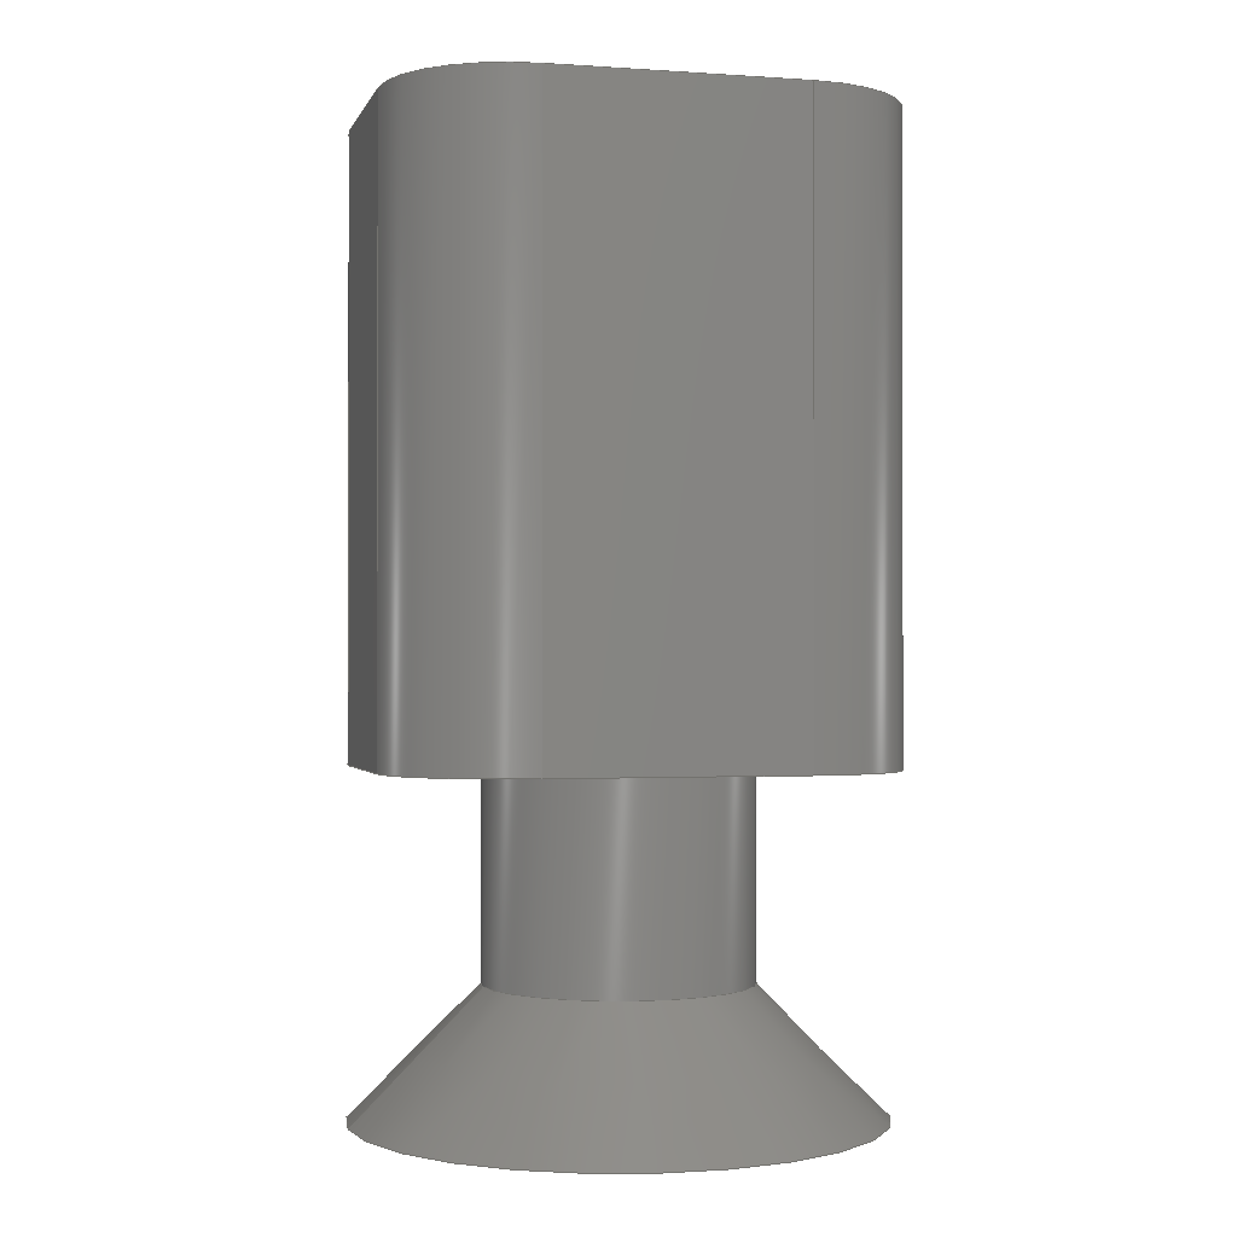
<metadata>
{"format":"step","ext":"step","renderer":"f3d","projection":"perspective","resolution":1024,"background":"white","views":[{"elev":-1.0,"azim":165.5,"up":"+Z"}]}
</metadata>
<code>
ISO-10303-21;
DATA;
#1=APPLICATION_PROTOCOL_DEFINITION('international standard',  'automotive_design',2000,#2);
#2=APPLICATION_CONTEXT(  'core data for automotive mechanical design processes');
#3=SHAPE_DEFINITION_REPRESENTATION(#4,#10);
#4=PRODUCT_DEFINITION_SHAPE('','',#5);
#5=PRODUCT_DEFINITION('design','',#6,#9);
#6=PRODUCT_DEFINITION_FORMATION('','',#7);
#7=PRODUCT('mnt_print','mnt_print','',(#8));
#8=PRODUCT_CONTEXT('',#2,'mechanical');
#9=PRODUCT_DEFINITION_CONTEXT('part definition',#2,'design');
#10=SHAPE_REPRESENTATION('',(#11,#11),#15);
#11=AXIS2_PLACEMENT_3D('',#12,#13,#14);
#12=CARTESIAN_POINT('',(0,0,0));
#13=DIRECTION('',(0,0,1));
#14=DIRECTION('',(1,0,-0));
#15=( GEOMETRIC_REPRESENTATION_CONTEXT(3) GLOBAL_UNCERTAINTY_ASSIGNED_CONTEXT((#19)) GLOBAL_UNIT_ASSIGNED_CONTEXT((#16,#17,#18)) REPRESENTATION_CONTEXT('Context #1',  '3D Context with UNIT and UNCERTAINTY') );
#16=( LENGTH_UNIT() NAMED_UNIT(*) SI_UNIT(.MILLI.,.METRE.) );
#17=( NAMED_UNIT(*) PLANE_ANGLE_UNIT() SI_UNIT($,.RADIAN.) );
#18=( NAMED_UNIT(*) SI_UNIT($,.STERADIAN.) SOLID_ANGLE_UNIT() );
#19=UNCERTAINTY_MEASURE_WITH_UNIT(LENGTH_MEASURE(1e-07),#16,  'distance_accuracy_value','confusion accuracy');
#20=PRODUCT_RELATED_PRODUCT_CATEGORY('part',$,(#7));
#21=SHAPE_DEFINITION_REPRESENTATION(#22,#27);
#22=PRODUCT_DEFINITION_SHAPE('','',#23);
#23=PRODUCT_DEFINITION('design','',#24,#26);
#24=PRODUCT_DEFINITION_FORMATION('','',#25);
#25=PRODUCT('mnt_print_part','mnt_print_part','',(#8));
#26=PRODUCT_DEFINITION_CONTEXT('part definition',#2,'design'); 
#27=ADVANCED_BREP_SHAPE_REPRESENTATION('',(#11,#28),#15);
#28=MANIFOLD_SOLID_BREP('',#29);
#29=CLOSED_SHELL('',(#30,#65,#119,#158,#304,#349,#374,#397,#424,#446,    #470,#491,#506));
#30=ADVANCED_FACE('',(#31),#44,.F.);
#31=FACE_BOUND('',#32,.F.);
#32=EDGE_LOOP('',(#33));
#33=ORIENTED_EDGE('',*,*,#34,.F.);
#34=EDGE_CURVE('',#35,#35,#37,.T.);
#35=VERTEX_POINT('',#36);
#36=CARTESIAN_POINT('',(6.3,0,-23.1));
#37=SURFACE_CURVE('',#38,(#43,#56),.PCURVE_S1);
#38=CIRCLE('',#39,6.3);
#39=AXIS2_PLACEMENT_3D('',#40,#41,#42);
#40=CARTESIAN_POINT('',(0,0,-23.1));
#41=DIRECTION('',(0,0,-1));
#42=DIRECTION('',(1,0,0));
#43=PCURVE('',#44,#47);
#44=PLANE('',#45);
#45=AXIS2_PLACEMENT_3D('',#46,#13,#42);
#46=CARTESIAN_POINT('',(-9.95,-6.9,-23.1));
#47=DEFINITIONAL_REPRESENTATION('',(#48),#55);
#48=( BOUNDED_CURVE() B_SPLINE_CURVE(2,(#49,#50,#51,#52,#53,#54,#49),.UNSPECIFIED.,.T.,.F.) B_SPLINE_CURVE_WITH_KNOTS((1,2,2,2,2,1),(    -2.094,0,2.094,4.189,6.283,8.378),.UNSPECIFIED.) CURVE() GEOMETRIC_REPRESENTATION_ITEM() RATIONAL_B_SPLINE_CURVE((1,0.5,1,0.5,1,0.5,1)) REPRESENTATION_ITEM(  '') );
#49=CARTESIAN_POINT('',(16.25,6.9));
#50=CARTESIAN_POINT('',(16.25,-4.012));
#51=CARTESIAN_POINT('',(6.8,1.444));
#52=CARTESIAN_POINT('',(-2.65,6.9));
#53=CARTESIAN_POINT('',(6.8,12.36));
#54=CARTESIAN_POINT('',(16.25,17.81));
#55=( GEOMETRIC_REPRESENTATION_CONTEXT(2) PARAMETRIC_REPRESENTATION_CONTEXT() REPRESENTATION_CONTEXT('2D SPACE',''  ) );
#56=PCURVE('',#57,#60);
#57=CONICAL_SURFACE('',#58,6.3,0.7854);
#58=AXIS2_PLACEMENT_3D('',#40,#59,#42);
#59=DIRECTION('',(0,-0,-1));
#60=DEFINITIONAL_REPRESENTATION('',(#61),#55);
#61=LINE('',#62,#63);
#62=CARTESIAN_POINT('',(0,-0));
#63=VECTOR('',#64,1);
#64=DIRECTION('',(1,-0));
#65=ADVANCED_FACE('',(#66),#57,.T.);
#66=FACE_BOUND('',#67,.F.);
#67=EDGE_LOOP('',(#68,#85,#86,#87,#112));
#68=ORIENTED_EDGE('',*,*,#69,.F.);
#69=EDGE_CURVE('',#35,#70,#72,.T.);
#70=VERTEX_POINT('',#71);
#71=CARTESIAN_POINT('',(3.2,0,-20));
#72=SEAM_CURVE('',#73,(#76,#81),.PCURVE_S1);
#73=LINE('',#36,#74);
#74=VECTOR('',#75,1);
#75=DIRECTION('',(-0.7071,0,0.7071));
#76=PCURVE('',#57,#77);
#77=DEFINITIONAL_REPRESENTATION('',(#78),#55);
#78=LINE('',#62,#79);
#79=VECTOR('',#80,1);
#80=DIRECTION('',(0,-1));
#81=PCURVE('',#57,#82);
#82=DEFINITIONAL_REPRESENTATION('',(#83),#55);
#83=LINE('',#84,#79);
#84=CARTESIAN_POINT('',(6.283,-0));
#85=ORIENTED_EDGE('',*,*,#34,.T.);
#86=ORIENTED_EDGE('',*,*,#69,.T.);
#87=ORIENTED_EDGE('',*,*,#88,.T.);
#88=EDGE_CURVE('',#70,#89,#91,.T.);
#89=VERTEX_POINT('',#90);
#90=CARTESIAN_POINT('',(-3.2,0,-20));
#91=SURFACE_CURVE('',#92,(#97,#103),.PCURVE_S1);
#92=CIRCLE('',#93,3.2);
#93=AXIS2_PLACEMENT_3D('',#94,#95,#96);
#94=CARTESIAN_POINT('',(0,0,-20));
#95=DIRECTION('',(-0,0,1));
#96=DIRECTION('',(0,-1,0));
#97=PCURVE('',#57,#98);
#98=DEFINITIONAL_REPRESENTATION('',(#99),#55);
#99=LINE('',#100,#101);
#100=CARTESIAN_POINT('',(7.854,-3.1));
#101=VECTOR('',#102,1);
#102=DIRECTION('',(-1,-0));
#103=PCURVE('',#104,#107);
#104=CYLINDRICAL_SURFACE('',#105,3.2);
#105=AXIS2_PLACEMENT_3D('',#40,#13,#106);
#106=DIRECTION('',(-1,-0,0));
#107=DEFINITIONAL_REPRESENTATION('',(#108),#55);
#108=LINE('',#109,#110);
#109=CARTESIAN_POINT('',(1.571,3.1));
#110=VECTOR('',#111,1);
#111=DIRECTION('',(1,0));
#112=ORIENTED_EDGE('',*,*,#113,.T.);
#113=EDGE_CURVE('',#89,#70,#114,.T.);
#114=SURFACE_CURVE('',#92,(#97,#115),.PCURVE_S1);
#115=PCURVE('',#104,#116);
#116=DEFINITIONAL_REPRESENTATION('',(#117),#55);
#117=LINE('',#118,#110);
#118=CARTESIAN_POINT('',(-4.712,3.1));
#119=ADVANCED_FACE('',(#120),#104,.T.);
#120=FACE_BOUND('',#121,.T.);
#121=EDGE_LOOP('',(#112,#87,#122,#138,#157));
#122=ORIENTED_EDGE('',*,*,#123,.T.);
#123=EDGE_CURVE('',#89,#124,#126,.T.);
#124=VERTEX_POINT('',#125);
#125=CARTESIAN_POINT('',(-3.2,0,-15));
#126=SEAM_CURVE('',#127,(#130,#135),.PCURVE_S1);
#127=LINE('',#128,#129);
#128=CARTESIAN_POINT('',(-3.2,0,-23.1));
#129=VECTOR('',#13,1);
#130=PCURVE('',#104,#131);
#131=DEFINITIONAL_REPRESENTATION('',(#132),#55);
#132=LINE('',#62,#133);
#133=VECTOR('',#134,1);
#134=DIRECTION('',(0,1));
#135=PCURVE('',#104,#136);
#136=DEFINITIONAL_REPRESENTATION('',(#137),#55);
#137=LINE('',#84,#133);
#138=ORIENTED_EDGE('',*,*,#139,.F.);
#139=EDGE_CURVE('',#124,#124,#140,.T.);
#140=SURFACE_CURVE('',#141,(#145,#149),.PCURVE_S1);
#141=CIRCLE('',#142,3.2);
#142=AXIS2_PLACEMENT_3D('',#143,#13,#144);
#143=CARTESIAN_POINT('',(0,0,-15));
#144=DIRECTION('',(-1,0,0));
#145=PCURVE('',#104,#146);
#146=DEFINITIONAL_REPRESENTATION('',(#147),#55);
#147=LINE('',#148,#110);
#148=CARTESIAN_POINT('',(0,8.1));
#149=PCURVE('',#150,#152);
#150=PLANE('',#151);
#151=AXIS2_PLACEMENT_3D('',#143,#13,#42);
#152=DEFINITIONAL_REPRESENTATION('',(#153),#55);
#153=CIRCLE('',#154,3.2);
#154=AXIS2_PLACEMENT_2D('',#155,#156);
#155=CARTESIAN_POINT('',(0,0));
#156=DIRECTION('',(-1,0));
#157=ORIENTED_EDGE('',*,*,#123,.F.);
#158=ADVANCED_FACE('',(#159,#302),#150,.F.);
#159=FACE_BOUND('',#160,.F.);
#160=EDGE_LOOP('',(#161,#184,#204,#223,#240,#255,#272,#287));
#161=ORIENTED_EDGE('',*,*,#162,.F.);
#162=EDGE_CURVE('',#163,#165,#167,.T.);
#163=VERTEX_POINT('',#164);
#164=CARTESIAN_POINT('',(-5.995,-2.203,-15));
#165=VERTEX_POINT('',#166);
#166=CARTESIAN_POINT('',(-5.995,2.203,-15));
#167=SURFACE_CURVE('',#168,(#172,#176),.PCURVE_S1);
#168=LINE('',#169,#170);
#169=CARTESIAN_POINT('',(-5.995,0,-15));
#170=VECTOR('',#171,1);
#171=DIRECTION('',(0,1,0));
#172=PCURVE('',#150,#173);
#173=DEFINITIONAL_REPRESENTATION('',(#174),#55);
#174=LINE('',#175,#133);
#175=CARTESIAN_POINT('',(-5.995,0));
#176=PCURVE('',#177,#181);
#177=PLANE('',#178);
#178=AXIS2_PLACEMENT_3D('',#179,#42,#180);
#179=CARTESIAN_POINT('',(-5.995,-2.203,0));
#180=DIRECTION('',(-0,1,0));
#181=DEFINITIONAL_REPRESENTATION('',(#182),#55);
#182=LINE('',#183,#110);
#183=CARTESIAN_POINT('',(2.203,-15));
#184=ORIENTED_EDGE('',*,*,#185,.T.);
#185=EDGE_CURVE('',#163,#186,#188,.T.);
#186=VERTEX_POINT('',#187);
#187=CARTESIAN_POINT('',(-2.997,-5.2,-15));
#188=SURFACE_CURVE('',#189,(#192,#197),.PCURVE_S1);
#189=CIRCLE('',#190,2.997);
#190=AXIS2_PLACEMENT_3D('',#191,#13,#42);
#191=CARTESIAN_POINT('',(-2.997,-2.203,-15));
#192=PCURVE('',#150,#193);
#193=DEFINITIONAL_REPRESENTATION('',(#194),#55);
#194=CIRCLE('',#195,2.997);
#195=AXIS2_PLACEMENT_2D('',#196,#111);
#196=CARTESIAN_POINT('',(-2.997,-2.203));
#197=PCURVE('',#198,#201);
#198=CYLINDRICAL_SURFACE('',#199,2.997);
#199=AXIS2_PLACEMENT_3D('',#200,#13,#42);
#200=CARTESIAN_POINT('',(-2.997,-2.203,0));
#201=DEFINITIONAL_REPRESENTATION('',(#202),#55);
#202=LINE('',#203,#110);
#203=CARTESIAN_POINT('',(0,-15));
#204=ORIENTED_EDGE('',*,*,#205,.T.);
#205=EDGE_CURVE('',#186,#206,#208,.T.);
#206=VERTEX_POINT('',#207);
#207=CARTESIAN_POINT('',(2.997,-5.2,-15));
#208=SURFACE_CURVE('',#209,(#212,#216),.PCURVE_S1);
#209=LINE('',#210,#211);
#210=CARTESIAN_POINT('',(0,-5.2,-15));
#211=VECTOR('',#42,1);
#212=PCURVE('',#150,#213);
#213=DEFINITIONAL_REPRESENTATION('',(#214),#55);
#214=LINE('',#215,#110);
#215=CARTESIAN_POINT('',(0,-5.2));
#216=PCURVE('',#217,#220);
#217=PLANE('',#218);
#218=AXIS2_PLACEMENT_3D('',#219,#96,#42);
#219=CARTESIAN_POINT('',(-2.997,-5.2,0));
#220=DEFINITIONAL_REPRESENTATION('',(#221),#55);
#221=LINE('',#222,#110);
#222=CARTESIAN_POINT('',(2.997,-15));
#223=ORIENTED_EDGE('',*,*,#224,.T.);
#224=EDGE_CURVE('',#206,#225,#227,.T.);
#225=VERTEX_POINT('',#226);
#226=CARTESIAN_POINT('',(5.995,-2.203,-15));
#227=SURFACE_CURVE('',#228,(#231,#236),.PCURVE_S1);
#228=CIRCLE('',#229,2.997);
#229=AXIS2_PLACEMENT_3D('',#230,#13,#42);
#230=CARTESIAN_POINT('',(2.997,-2.203,-15));
#231=PCURVE('',#150,#232);
#232=DEFINITIONAL_REPRESENTATION('',(#233),#55);
#233=CIRCLE('',#234,2.997);
#234=AXIS2_PLACEMENT_2D('',#235,#111);
#235=CARTESIAN_POINT('',(2.997,-2.203));
#236=PCURVE('',#237,#201);
#237=CYLINDRICAL_SURFACE('',#238,2.997);
#238=AXIS2_PLACEMENT_3D('',#239,#13,#42);
#239=CARTESIAN_POINT('',(2.997,-2.203,0));
#240=ORIENTED_EDGE('',*,*,#241,.T.);
#241=EDGE_CURVE('',#225,#242,#244,.T.);
#242=VERTEX_POINT('',#243);
#243=CARTESIAN_POINT('',(5.995,2.203,-15));
#244=SURFACE_CURVE('',#245,(#247,#251),.PCURVE_S1);
#245=LINE('',#246,#170);
#246=CARTESIAN_POINT('',(5.995,0,-15));
#247=PCURVE('',#150,#248);
#248=DEFINITIONAL_REPRESENTATION('',(#249),#55);
#249=LINE('',#250,#133);
#250=CARTESIAN_POINT('',(5.995,0));
#251=PCURVE('',#252,#181);
#252=PLANE('',#253);
#253=AXIS2_PLACEMENT_3D('',#254,#42,#180);
#254=CARTESIAN_POINT('',(5.995,-2.203,0));
#255=ORIENTED_EDGE('',*,*,#256,.T.);
#256=EDGE_CURVE('',#242,#257,#259,.T.);
#257=VERTEX_POINT('',#258);
#258=CARTESIAN_POINT('',(2.997,5.2,-15));
#259=SURFACE_CURVE('',#260,(#263,#268),.PCURVE_S1);
#260=CIRCLE('',#261,2.997);
#261=AXIS2_PLACEMENT_3D('',#262,#13,#42);
#262=CARTESIAN_POINT('',(2.997,2.203,-15));
#263=PCURVE('',#150,#264);
#264=DEFINITIONAL_REPRESENTATION('',(#265),#55);
#265=CIRCLE('',#266,2.997);
#266=AXIS2_PLACEMENT_2D('',#267,#111);
#267=CARTESIAN_POINT('',(2.997,2.203));
#268=PCURVE('',#269,#201);
#269=CYLINDRICAL_SURFACE('',#270,2.997);
#270=AXIS2_PLACEMENT_3D('',#271,#13,#42);
#271=CARTESIAN_POINT('',(2.997,2.203,0));
#272=ORIENTED_EDGE('',*,*,#273,.F.);
#273=EDGE_CURVE('',#274,#257,#276,.T.);
#274=VERTEX_POINT('',#275);
#275=CARTESIAN_POINT('',(-2.997,5.2,-15));
#276=SURFACE_CURVE('',#277,(#279,#283),.PCURVE_S1);
#277=LINE('',#278,#211);
#278=CARTESIAN_POINT('',(0,5.2,-15));
#279=PCURVE('',#150,#280);
#280=DEFINITIONAL_REPRESENTATION('',(#281),#55);
#281=LINE('',#282,#110);
#282=CARTESIAN_POINT('',(0,5.2));
#283=PCURVE('',#284,#220);
#284=PLANE('',#285);
#285=AXIS2_PLACEMENT_3D('',#286,#96,#42);
#286=CARTESIAN_POINT('',(-2.997,5.2,0));
#287=ORIENTED_EDGE('',*,*,#288,.T.);
#288=EDGE_CURVE('',#274,#165,#289,.T.);
#289=SURFACE_CURVE('',#290,(#293,#298),.PCURVE_S1);
#290=CIRCLE('',#291,2.997);
#291=AXIS2_PLACEMENT_3D('',#292,#13,#42);
#292=CARTESIAN_POINT('',(-2.997,2.203,-15));
#293=PCURVE('',#150,#294);
#294=DEFINITIONAL_REPRESENTATION('',(#295),#55);
#295=CIRCLE('',#296,2.997);
#296=AXIS2_PLACEMENT_2D('',#297,#111);
#297=CARTESIAN_POINT('',(-2.997,2.203));
#298=PCURVE('',#299,#201);
#299=CYLINDRICAL_SURFACE('',#300,2.997);
#300=AXIS2_PLACEMENT_3D('',#301,#13,#42);
#301=CARTESIAN_POINT('',(-2.997,2.203,0));
#302=FACE_BOUND('',#303,.F.);
#303=EDGE_LOOP('',(#138));
#304=ADVANCED_FACE('',(#305),#177,.F.);
#305=FACE_BOUND('',#306,.F.);
#306=EDGE_LOOP('',(#307,#321,#322,#333));
#307=ORIENTED_EDGE('',*,*,#308,.T.);
#308=EDGE_CURVE('',#309,#163,#310,.T.);
#309=VERTEX_POINT('',#179);
#310=SURFACE_CURVE('',#311,(#314,#317),.PCURVE_S1);
#311=LINE('',#179,#312);
#312=VECTOR('',#313,1);
#313=DIRECTION('',(-0,-0,-1));
#314=PCURVE('',#177,#315);
#315=DEFINITIONAL_REPRESENTATION('',(#316),#55);
#316=LINE('',#155,#79);
#317=PCURVE('',#198,#318);
#318=DEFINITIONAL_REPRESENTATION('',(#319),#55);
#319=LINE('',#320,#79);
#320=CARTESIAN_POINT('',(3.142,0));
#321=ORIENTED_EDGE('',*,*,#162,.T.);
#322=ORIENTED_EDGE('',*,*,#323,.F.);
#323=EDGE_CURVE('',#324,#165,#326,.T.);
#324=VERTEX_POINT('',#325);
#325=CARTESIAN_POINT('',(-5.995,2.203,0));
#326=SURFACE_CURVE('',#327,(#328,#332),.PCURVE_S1);
#327=LINE('',#325,#312);
#328=PCURVE('',#177,#329);
#329=DEFINITIONAL_REPRESENTATION('',(#330),#55);
#330=LINE('',#331,#79);
#331=CARTESIAN_POINT('',(4.405,0));
#332=PCURVE('',#299,#318);
#333=ORIENTED_EDGE('',*,*,#334,.F.);
#334=EDGE_CURVE('',#309,#324,#335,.T.);
#335=SURFACE_CURVE('',#336,(#338,#342),.PCURVE_S1);
#336=LINE('',#337,#170);
#337=CARTESIAN_POINT('',(-5.995,0,0));
#338=PCURVE('',#177,#339);
#339=DEFINITIONAL_REPRESENTATION('',(#340),#55);
#340=LINE('',#341,#110);
#341=CARTESIAN_POINT('',(2.203,0));
#342=PCURVE('',#343,#346);
#343=PLANE('',#344);
#344=AXIS2_PLACEMENT_3D('',#345,#13,#42);
#345=CARTESIAN_POINT('',(-9.95,-6.9,0));
#346=DEFINITIONAL_REPRESENTATION('',(#347),#55);
#347=LINE('',#348,#133);
#348=CARTESIAN_POINT('',(3.955,6.9));
#349=ADVANCED_FACE('',(#350),#198,.T.);
#350=FACE_BOUND('',#351,.T.);
#351=EDGE_LOOP('',(#307,#184,#352,#362));
#352=ORIENTED_EDGE('',*,*,#353,.F.);
#353=EDGE_CURVE('',#354,#186,#355,.T.);
#354=VERTEX_POINT('',#219);
#355=SURFACE_CURVE('',#356,(#357,#361),.PCURVE_S1);
#356=LINE('',#219,#312);
#357=PCURVE('',#198,#358);
#358=DEFINITIONAL_REPRESENTATION('',(#359),#55);
#359=LINE('',#360,#79);
#360=CARTESIAN_POINT('',(4.712,0));
#361=PCURVE('',#217,#315);
#362=ORIENTED_EDGE('',*,*,#363,.F.);
#363=EDGE_CURVE('',#309,#354,#364,.T.);
#364=SURFACE_CURVE('',#365,(#366,#369),.PCURVE_S1);
#365=CIRCLE('',#199,2.997);
#366=PCURVE('',#198,#367);
#367=DEFINITIONAL_REPRESENTATION('',(#368),#55);
#368=LINE('',#155,#110);
#369=PCURVE('',#343,#370);
#370=DEFINITIONAL_REPRESENTATION('',(#371),#55);
#371=CIRCLE('',#372,2.997);
#372=AXIS2_PLACEMENT_2D('',#373,#111);
#373=CARTESIAN_POINT('',(6.953,4.697));
#374=ADVANCED_FACE('',(#375),#299,.T.);
#375=FACE_BOUND('',#376,.T.);
#376=EDGE_LOOP('',(#377,#287,#322,#387));
#377=ORIENTED_EDGE('',*,*,#378,.T.);
#378=EDGE_CURVE('',#379,#274,#380,.T.);
#379=VERTEX_POINT('',#286);
#380=SURFACE_CURVE('',#381,(#382,#386),.PCURVE_S1);
#381=LINE('',#286,#312);
#382=PCURVE('',#299,#383);
#383=DEFINITIONAL_REPRESENTATION('',(#384),#55);
#384=LINE('',#385,#79);
#385=CARTESIAN_POINT('',(1.571,0));
#386=PCURVE('',#284,#315);
#387=ORIENTED_EDGE('',*,*,#388,.F.);
#388=EDGE_CURVE('',#379,#324,#389,.T.);
#389=SURFACE_CURVE('',#390,(#391,#392),.PCURVE_S1);
#390=CIRCLE('',#300,2.997);
#391=PCURVE('',#299,#367);
#392=PCURVE('',#343,#393);
#393=DEFINITIONAL_REPRESENTATION('',(#394),#55);
#394=CIRCLE('',#395,2.997);
#395=AXIS2_PLACEMENT_2D('',#396,#111);
#396=CARTESIAN_POINT('',(6.953,9.103));
#397=ADVANCED_FACE('',(#398),#217,.T.);
#398=FACE_BOUND('',#399,.T.);
#399=EDGE_LOOP('',(#400,#204,#401,#411));
#400=ORIENTED_EDGE('',*,*,#353,.T.);
#401=ORIENTED_EDGE('',*,*,#402,.F.);
#402=EDGE_CURVE('',#403,#206,#405,.T.);
#403=VERTEX_POINT('',#404);
#404=CARTESIAN_POINT('',(2.997,-5.2,0));
#405=SURFACE_CURVE('',#406,(#407,#410),.PCURVE_S1);
#406=LINE('',#404,#312);
#407=PCURVE('',#217,#408);
#408=DEFINITIONAL_REPRESENTATION('',(#409),#55);
#409=LINE('',#250,#79);
#410=PCURVE('',#237,#358);
#411=ORIENTED_EDGE('',*,*,#412,.F.);
#412=EDGE_CURVE('',#354,#403,#413,.T.);
#413=SURFACE_CURVE('',#414,(#416,#420),.PCURVE_S1);
#414=LINE('',#415,#211);
#415=CARTESIAN_POINT('',(0,-5.2,0));
#416=PCURVE('',#217,#417);
#417=DEFINITIONAL_REPRESENTATION('',(#418),#55);
#418=LINE('',#419,#110);
#419=CARTESIAN_POINT('',(2.997,0));
#420=PCURVE('',#343,#421);
#421=DEFINITIONAL_REPRESENTATION('',(#422),#55);
#422=LINE('',#423,#110);
#423=CARTESIAN_POINT('',(9.95,1.7));
#424=ADVANCED_FACE('',(#425),#284,.F.);
#425=FACE_BOUND('',#426,.F.);
#426=EDGE_LOOP('',(#377,#427,#428,#436));
#427=ORIENTED_EDGE('',*,*,#273,.T.);
#428=ORIENTED_EDGE('',*,*,#429,.F.);
#429=EDGE_CURVE('',#430,#257,#432,.T.);
#430=VERTEX_POINT('',#431);
#431=CARTESIAN_POINT('',(2.997,5.2,0));
#432=SURFACE_CURVE('',#433,(#434,#435),.PCURVE_S1);
#433=LINE('',#431,#312);
#434=PCURVE('',#284,#408);
#435=PCURVE('',#269,#383);
#436=ORIENTED_EDGE('',*,*,#437,.F.);
#437=EDGE_CURVE('',#379,#430,#438,.T.);
#438=SURFACE_CURVE('',#439,(#441,#442),.PCURVE_S1);
#439=LINE('',#440,#211);
#440=CARTESIAN_POINT('',(0,5.2,0));
#441=PCURVE('',#284,#417);
#442=PCURVE('',#343,#443);
#443=DEFINITIONAL_REPRESENTATION('',(#444),#55);
#444=LINE('',#445,#110);
#445=CARTESIAN_POINT('',(9.95,12.1));
#446=ADVANCED_FACE('',(#447),#237,.T.);
#447=FACE_BOUND('',#448,.T.);
#448=EDGE_LOOP('',(#449,#223,#450,#460));
#449=ORIENTED_EDGE('',*,*,#402,.T.);
#450=ORIENTED_EDGE('',*,*,#451,.F.);
#451=EDGE_CURVE('',#452,#225,#453,.T.);
#452=VERTEX_POINT('',#254);
#453=SURFACE_CURVE('',#454,(#455,#459),.PCURVE_S1);
#454=LINE('',#254,#312);
#455=PCURVE('',#237,#456);
#456=DEFINITIONAL_REPRESENTATION('',(#457),#55);
#457=LINE('',#458,#79);
#458=CARTESIAN_POINT('',(6.283,0));
#459=PCURVE('',#252,#315);
#460=ORIENTED_EDGE('',*,*,#461,.F.);
#461=EDGE_CURVE('',#403,#452,#462,.T.);
#462=SURFACE_CURVE('',#463,(#464,#465),.PCURVE_S1);
#463=CIRCLE('',#238,2.997);
#464=PCURVE('',#237,#367);
#465=PCURVE('',#343,#466);
#466=DEFINITIONAL_REPRESENTATION('',(#467),#55);
#467=CIRCLE('',#468,2.997);
#468=AXIS2_PLACEMENT_2D('',#469,#111);
#469=CARTESIAN_POINT('',(12.95,4.697));
#470=ADVANCED_FACE('',(#471),#269,.T.);
#471=FACE_BOUND('',#472,.T.);
#472=EDGE_LOOP('',(#473,#255,#428,#481));
#473=ORIENTED_EDGE('',*,*,#474,.T.);
#474=EDGE_CURVE('',#475,#242,#477,.T.);
#475=VERTEX_POINT('',#476);
#476=CARTESIAN_POINT('',(5.995,2.203,0));
#477=SURFACE_CURVE('',#478,(#479,#480),.PCURVE_S1);
#478=LINE('',#476,#312);
#479=PCURVE('',#269,#315);
#480=PCURVE('',#252,#329);
#481=ORIENTED_EDGE('',*,*,#482,.F.);
#482=EDGE_CURVE('',#475,#430,#483,.T.);
#483=SURFACE_CURVE('',#484,(#485,#486),.PCURVE_S1);
#484=CIRCLE('',#270,2.997);
#485=PCURVE('',#269,#367);
#486=PCURVE('',#343,#487);
#487=DEFINITIONAL_REPRESENTATION('',(#488),#55);
#488=CIRCLE('',#489,2.997);
#489=AXIS2_PLACEMENT_2D('',#490,#111);
#490=CARTESIAN_POINT('',(12.95,9.103));
#491=ADVANCED_FACE('',(#492),#252,.T.);
#492=FACE_BOUND('',#493,.T.);
#493=EDGE_LOOP('',(#494,#240,#495,#496));
#494=ORIENTED_EDGE('',*,*,#451,.T.);
#495=ORIENTED_EDGE('',*,*,#474,.F.);
#496=ORIENTED_EDGE('',*,*,#497,.F.);
#497=EDGE_CURVE('',#452,#475,#498,.T.);
#498=SURFACE_CURVE('',#499,(#501,#502),.PCURVE_S1);
#499=LINE('',#500,#170);
#500=CARTESIAN_POINT('',(5.995,0,0));
#501=PCURVE('',#252,#339);
#502=PCURVE('',#343,#503);
#503=DEFINITIONAL_REPRESENTATION('',(#504),#55);
#504=LINE('',#505,#133);
#505=CARTESIAN_POINT('',(15.94,6.9));
#506=ADVANCED_FACE('',(#507),#343,.T.);
#507=FACE_BOUND('',#508,.T.);
#508=EDGE_LOOP('',(#333,#509,#510,#511,#512,#513,#436,#514));
#509=ORIENTED_EDGE('',*,*,#363,.T.);
#510=ORIENTED_EDGE('',*,*,#412,.T.);
#511=ORIENTED_EDGE('',*,*,#461,.T.);
#512=ORIENTED_EDGE('',*,*,#497,.T.);
#513=ORIENTED_EDGE('',*,*,#482,.T.);
#514=ORIENTED_EDGE('',*,*,#388,.T.);
#515=CONTEXT_DEPENDENT_SHAPE_REPRESENTATION(#516,#518);
#516=( REPRESENTATION_RELATIONSHIP('','',#27,#10) REPRESENTATION_RELATIONSHIP_WITH_TRANSFORMATION(#517) SHAPE_REPRESENTATION_RELATIONSHIP() );
#517=ITEM_DEFINED_TRANSFORMATION('','',#11,#11);
#518=PRODUCT_DEFINITION_SHAPE('Placement','Placement of an item',#519  );
#519=NEXT_ASSEMBLY_USAGE_OCCURRENCE('524','','',#5,#23,$);
#520=PRODUCT_RELATED_PRODUCT_CATEGORY('part',$,(#25));
ENDSEC;
END-ISO-10303-21;


</code>
